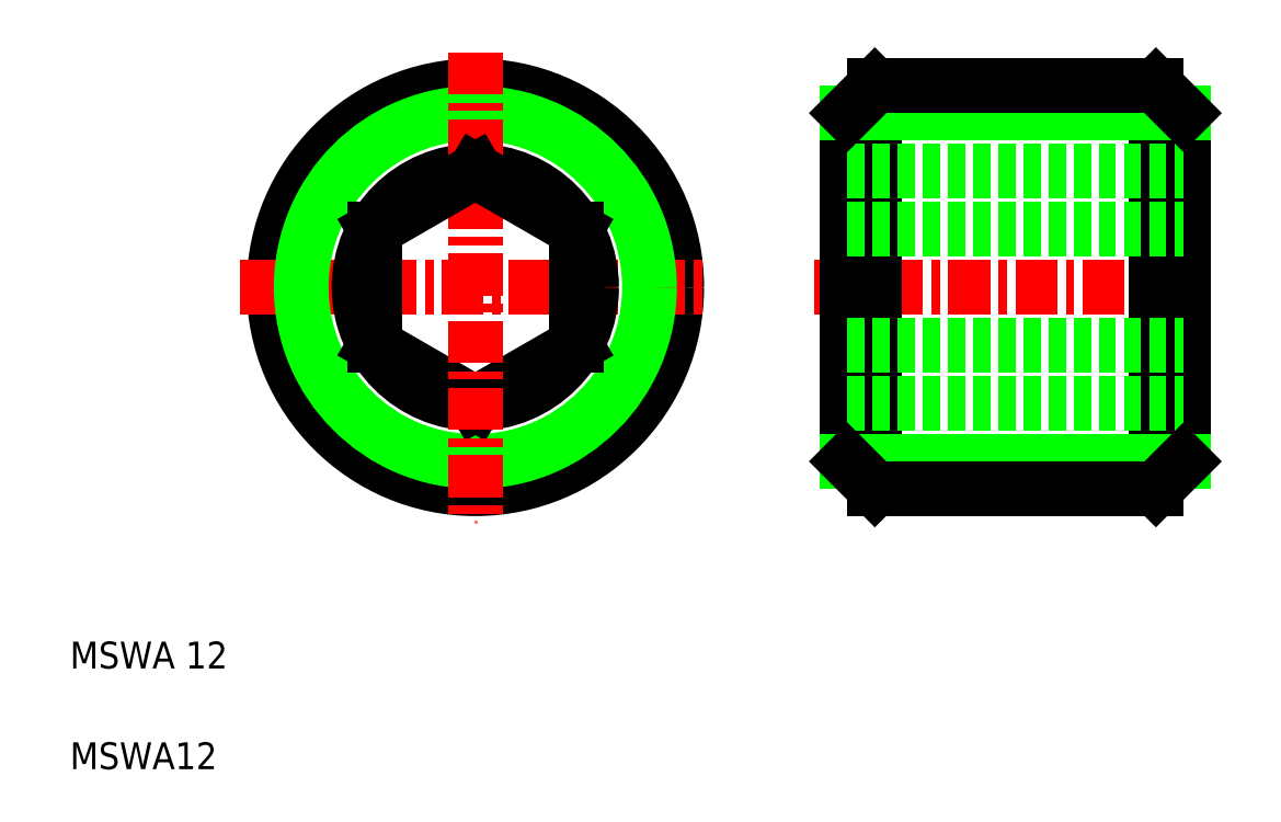
<metadata>
{"format":"dxf","ext":"dxf","renderer":"ezdxf+matplotlib","layout":"modelspace","background":"white","min_lineweight":24,"dpi":150}
</metadata>
<code>
0
SECTION
2
ENTITIES
0
CIRCLE
8
0
10
14.08
20
16.36
30
0
40
6
0
LINE
8
CENTER
10
7.08
20
16.36
30
0
11
21.08
21
16.36
31
0
0
TEXT
8
0
10
2
20
2
30
0
40
0.8
1
MSWA12
0
TEXT
8
0
10
2
20
5
30
0
40
0.8
1
MSWA 12
0
LINE
8
CENTER
10
24.17
20
16.36
30
0
11
36.17
21
16.36
31
0
0
CIRCLE
8
0
10
14.08
20
16.36
30
0
40
5.188
0
CIRCLE
8
0
10
14.08
20
16.36
30
0
40
3.464
0
LINE
8
0
10
11.08
20
14.62
30
0
11
14.08
21
12.89
31
0
0
LINE
8
0
10
14.08
20
12.89
30
0
11
17.08
21
14.62
31
0
0
LINE
8
CENTER
10
14.08
20
23.36
30
0
11
14.08
21
9.356
31
0
0
LINE
8
0
10
12.58
20
13.76
30
0
11
12.58
21
13.76
31
0
0
LINE
8
0
10
17.08
20
18.09
30
0
11
14.08
21
19.82
31
0
0
LINE
8
0
10
14.08
20
19.82
30
0
11
11.08
21
18.09
31
0
0
LINE
8
0
10
11.83
20
14.19
30
0
11
11.83
21
14.19
31
0
0
LINE
8
0
10
11.08
20
18.09
30
0
11
11.08
21
14.62
31
0
0
LINE
8
0
10
17.08
20
14.62
30
0
11
17.08
21
18.09
31
0
0
LINE
8
0
10
25.98
20
10.36
30
0
11
25.98
21
22.36
31
0
0
LINE
8
0
10
25.17
20
21.54
30
0
11
25.17
21
11.17
31
0
0
LINE
8
0
10
34.36
20
10.36
30
0
11
34.36
21
22.36
31
0
0
LINE
8
0
10
35.17
20
21.54
30
0
11
35.17
21
11.17
31
0
0
LINE
8
0
10
25.17
20
11.17
30
0
11
35.17
21
11.17
31
0
0
LINE
8
0
10
25.17
20
12.89
30
0
11
35.17
21
12.89
31
0
0
LINE
8
0
10
25.98
20
10.36
30
0
11
34.36
21
10.36
31
0
0
LINE
8
0
10
25.17
20
11.17
30
0
11
25.98
21
10.36
31
0
0
LINE
8
0
10
34.36
20
10.36
30
0
11
35.17
21
11.17
31
0
0
LINE
8
0
10
25.17
20
21.54
30
0
11
35.17
21
21.54
31
0
0
LINE
8
0
10
25.17
20
14.62
30
0
11
35.17
21
14.62
31
0
0
LINE
8
0
10
25.17
20
18.09
30
0
11
35.17
21
18.09
31
0
0
LINE
8
0
10
25.17
20
19.82
30
0
11
35.17
21
19.82
31
0
0
LINE
8
0
10
25.98
20
22.36
30
0
11
34.36
21
22.36
31
0
0
LINE
8
0
10
25.17
20
21.54
30
0
11
25.98
21
22.36
31
0
0
LINE
8
0
10
34.36
20
22.36
30
0
11
35.17
21
21.54
31
0
0
ENDSEC
0
EOF

</code>
